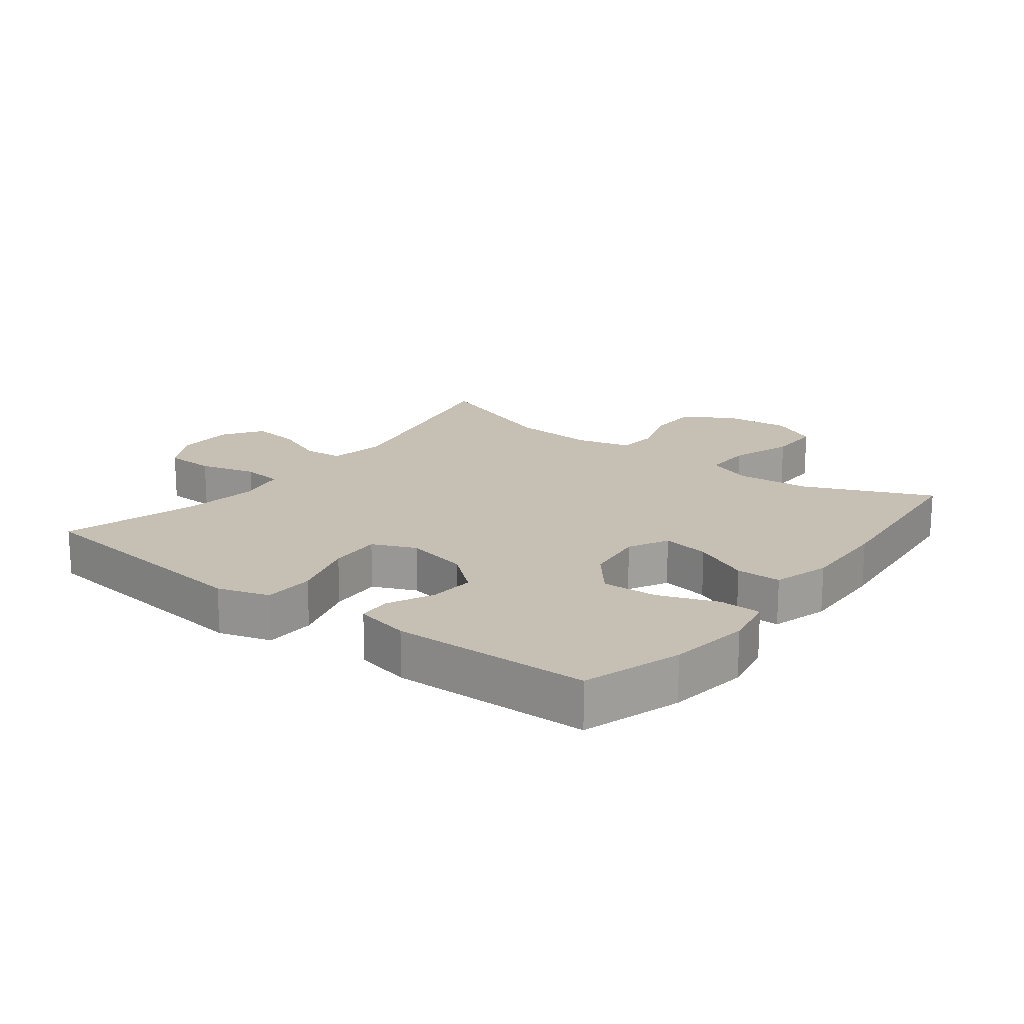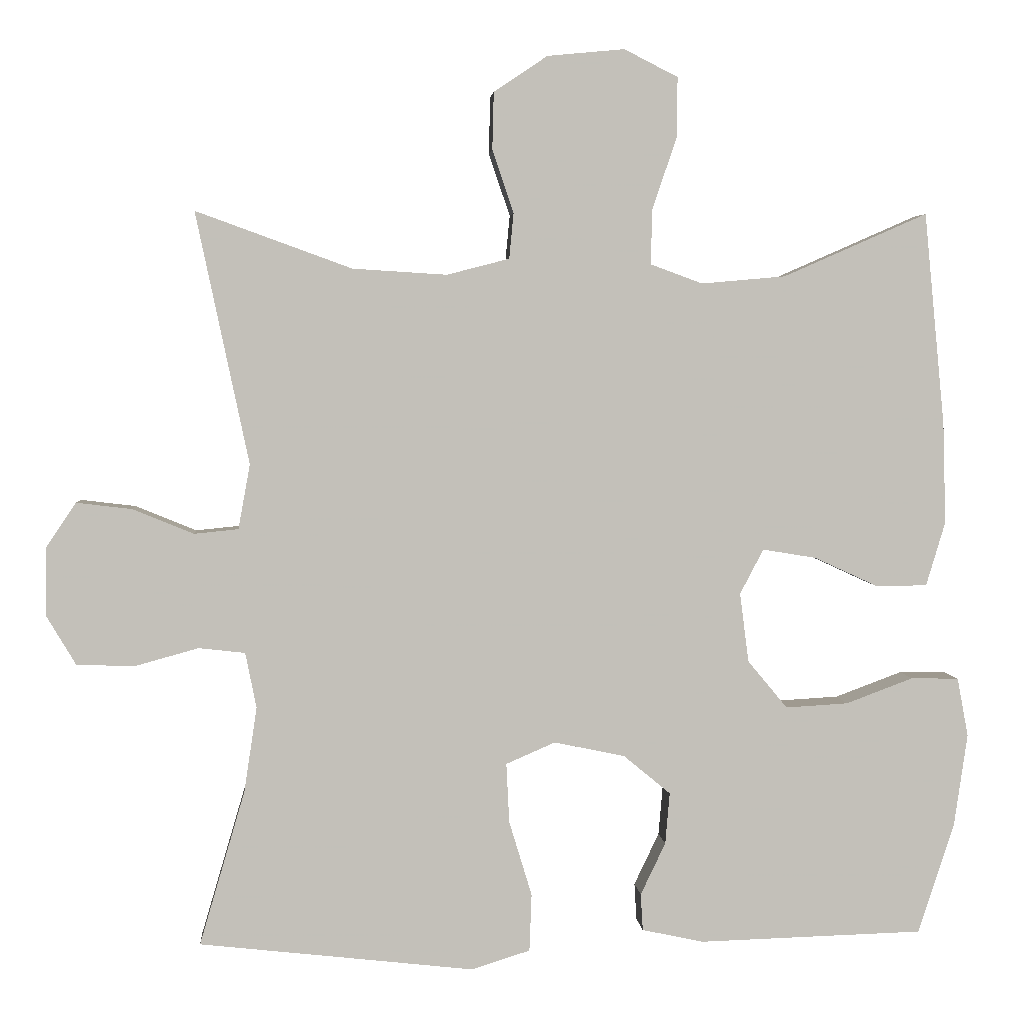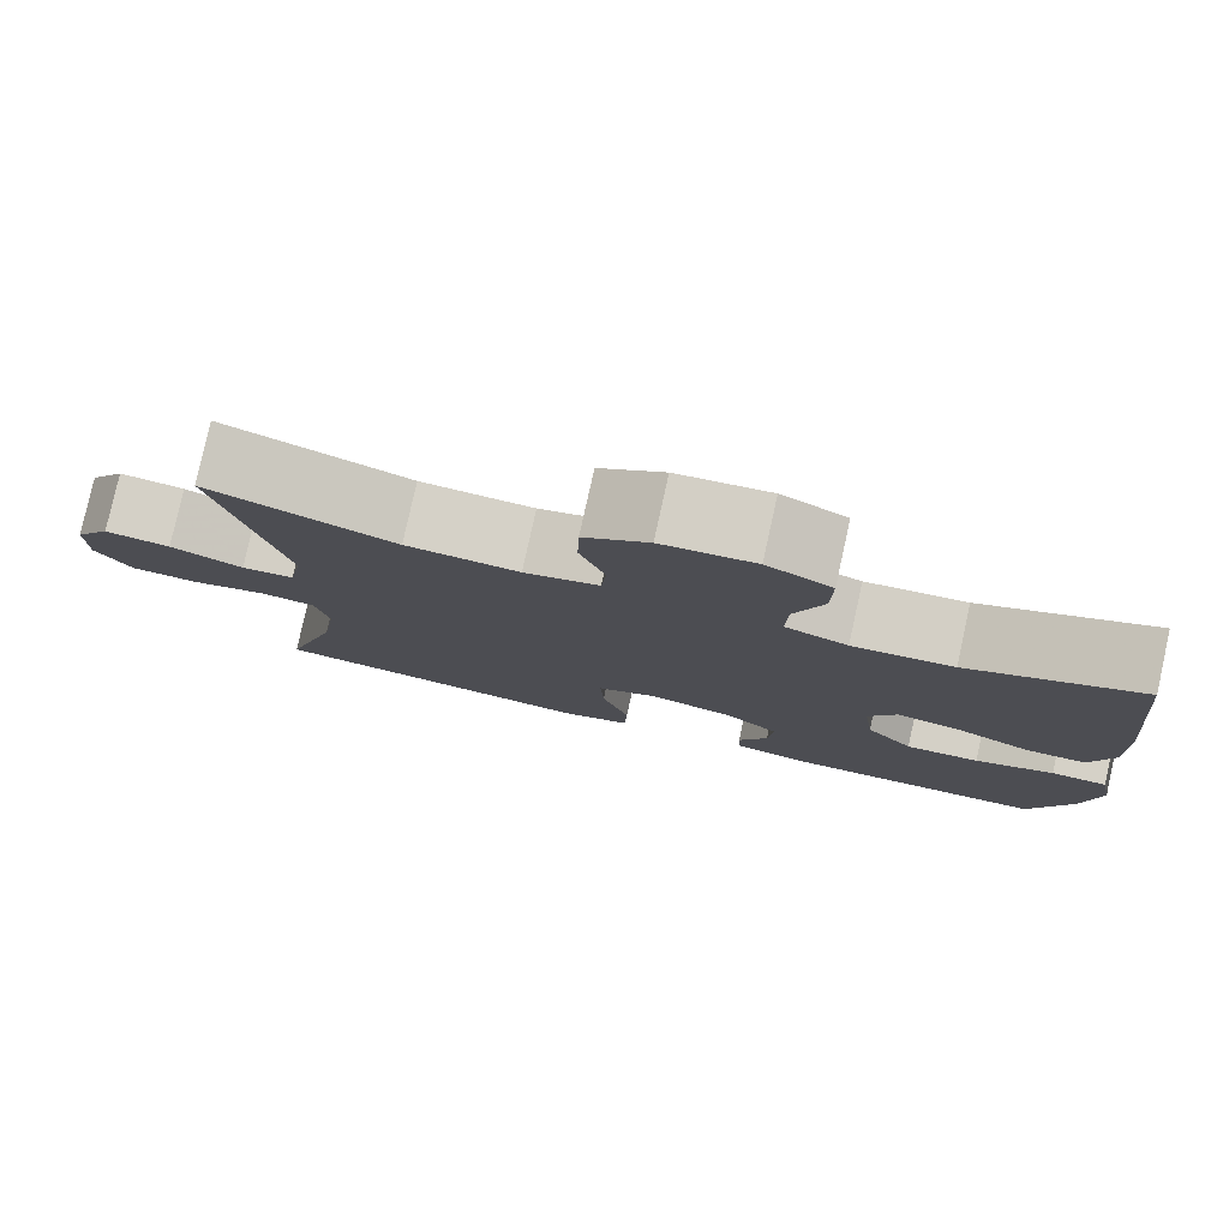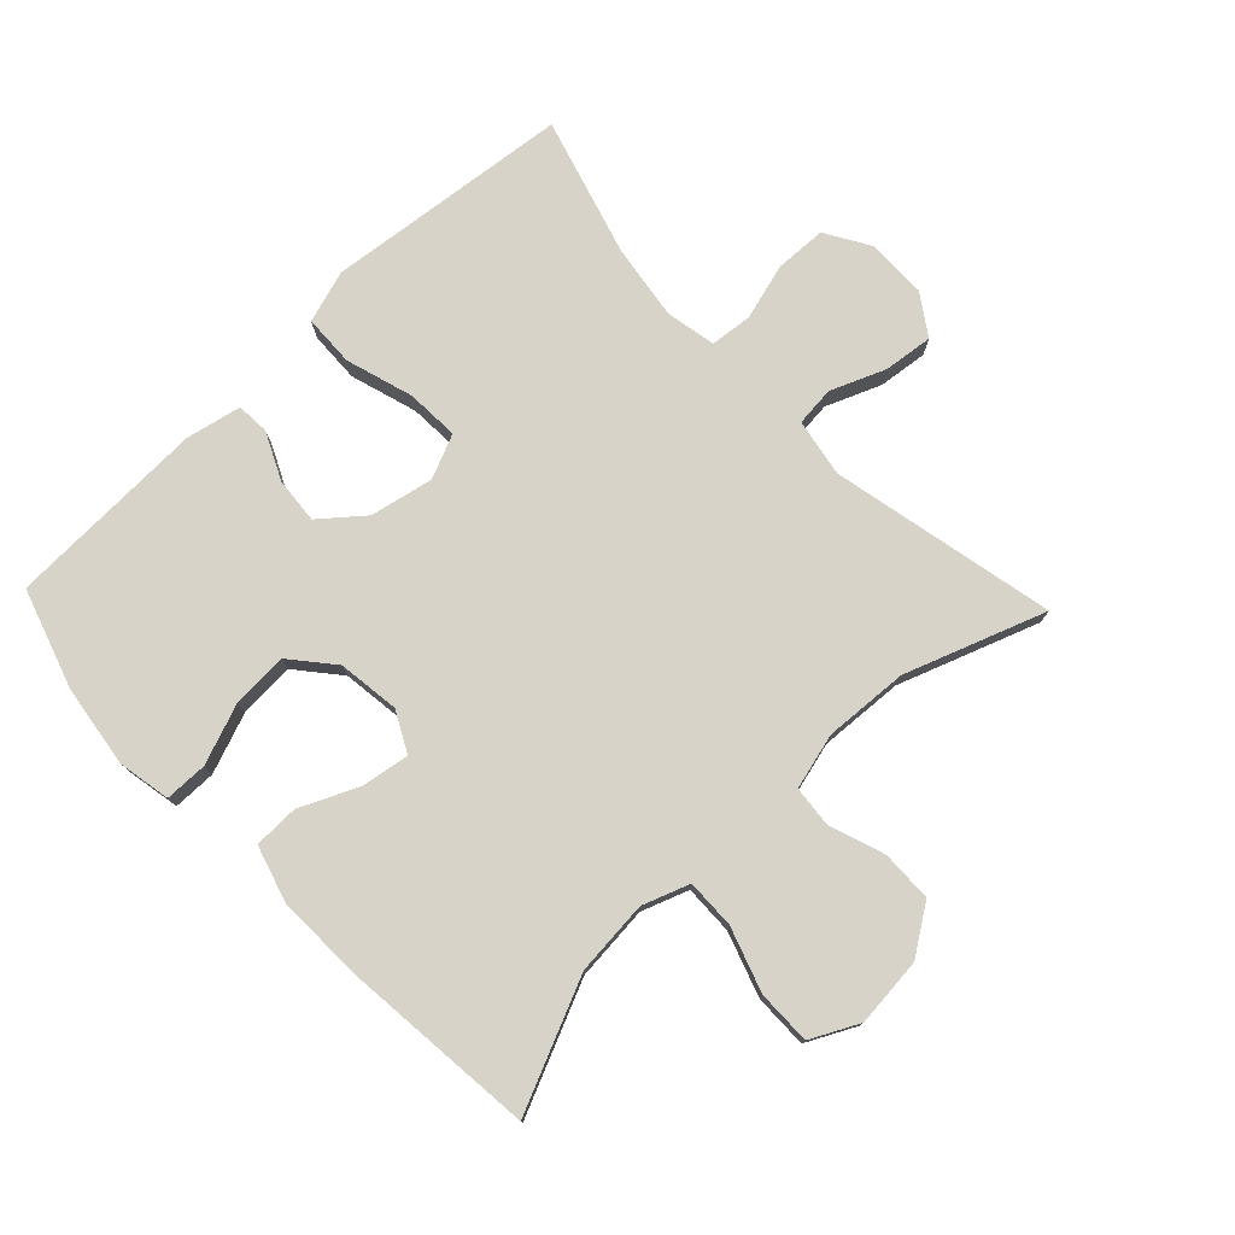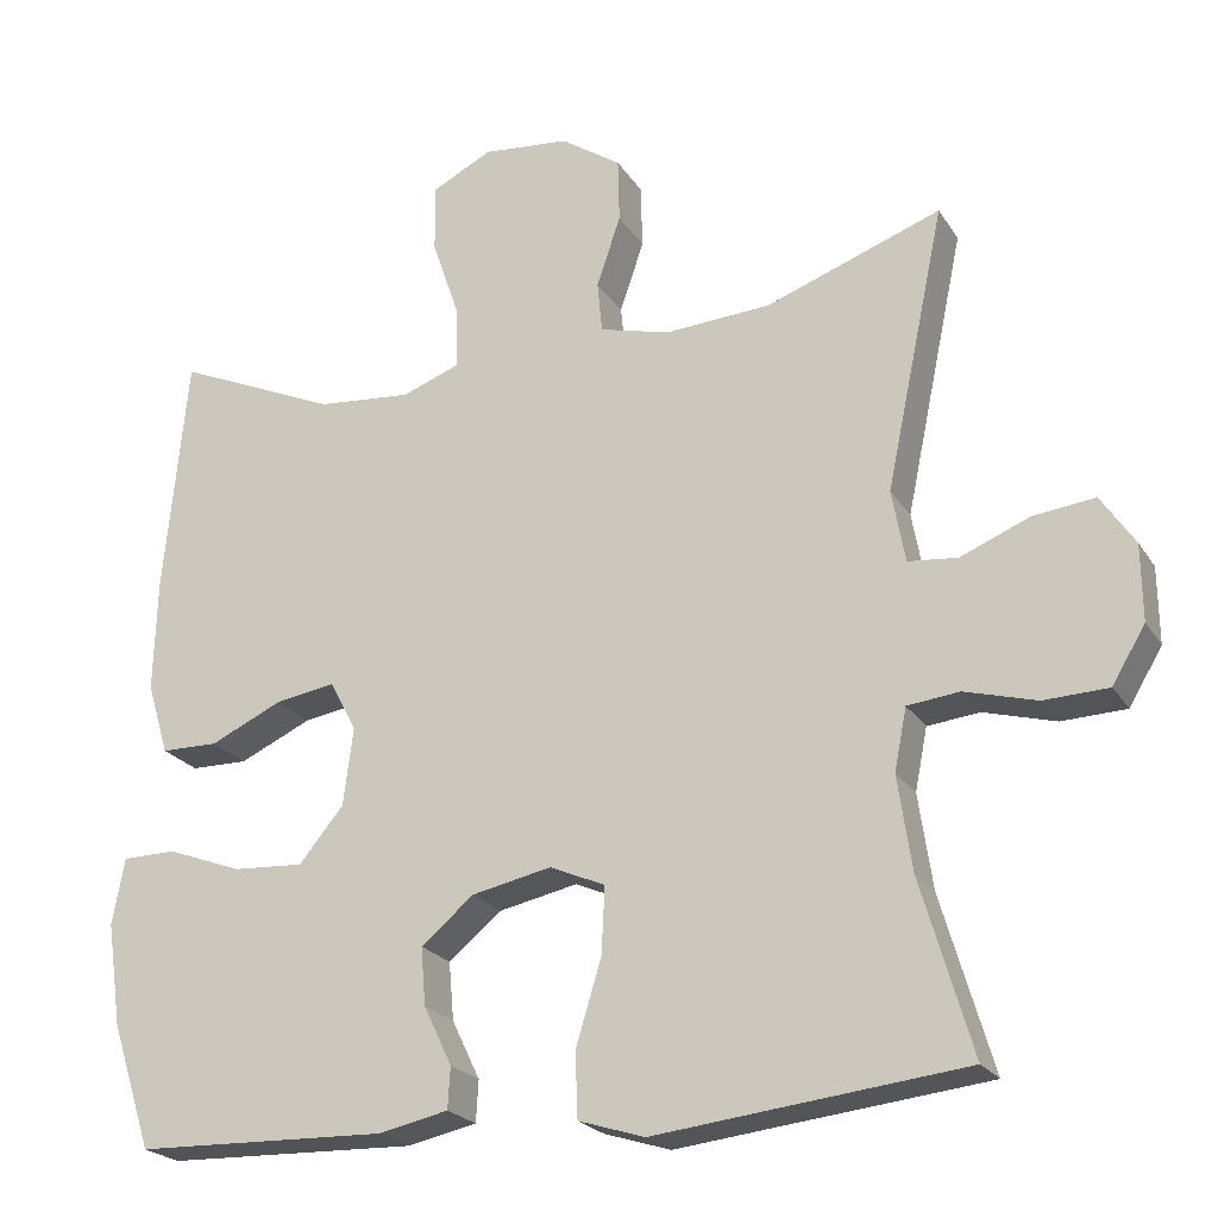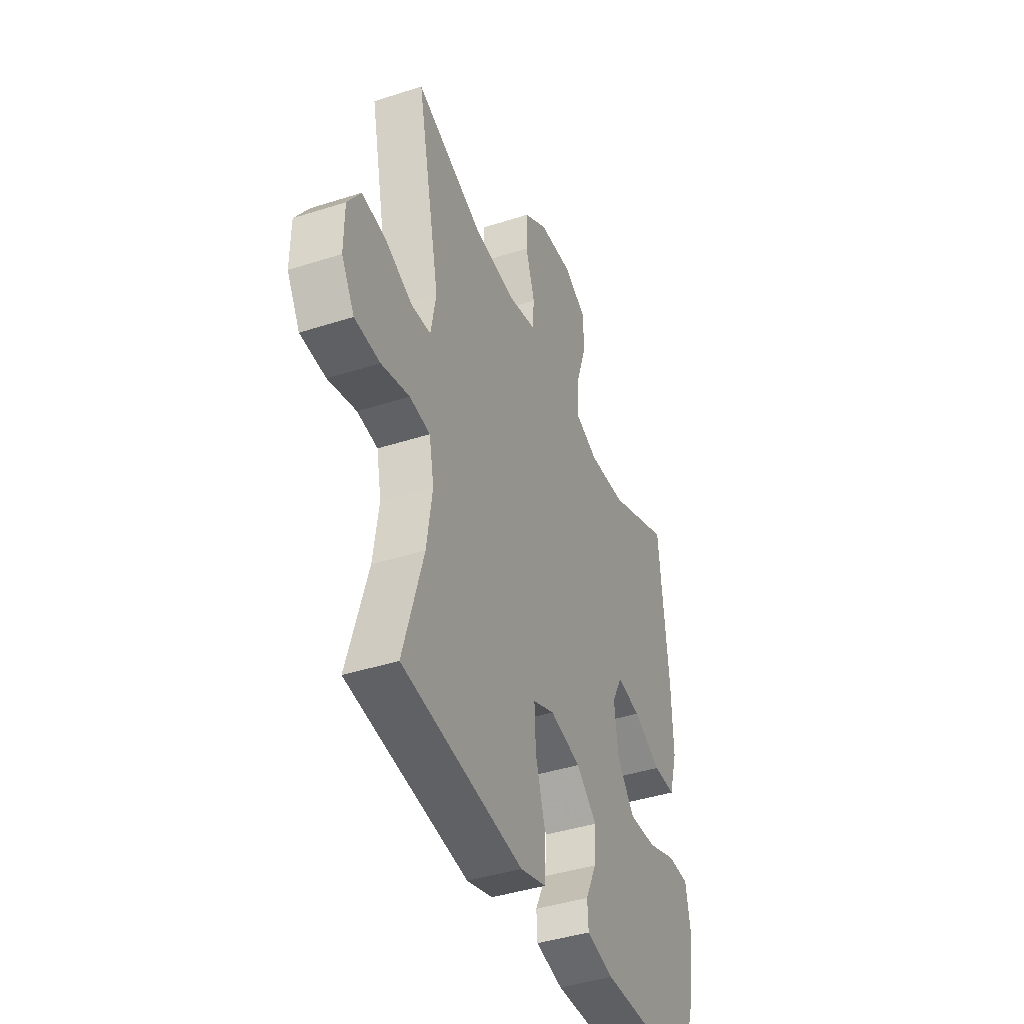
<metadata>
{"format":"obj","ext":"obj","renderer":"f3d","projection":"perspective","resolution":1024,"background":"white","views":[{"elev":18.1,"azim":-142.6,"up":"+Y"},{"elev":3.5,"azim":175.6,"up":"+Z"},{"elev":79.7,"azim":-167.5,"up":"+Z"},{"elev":76.8,"azim":-43.7,"up":"+Y"},{"elev":-22.4,"azim":24.1,"up":"+Z"},{"elev":-41.7,"azim":111.3,"up":"+Z"}]}
</metadata>
<code>
v -0.5 0.07 0.5
v -0.304 0.07 0.414
v -0.19 0.07 0.404
v -0.119 0.07 0.43
v -0.121 0.07 0.505
v -0.154 0.07 0.602
v -0.155 0.07 0.684
v -0.082 0.07 0.721
v 0.023 0.07 0.711
v 0.096 0.07 0.662
v 0.098 0.07 0.584
v 0.069 0.07 0.499
v 0.075 0.07 0.437
v 0.16 0.07 0.415
v 0.288 0.07 0.423
v 0.5 0.07 0.5
v 0.428 0.07 0.158
v 0.444 0.07 0.07
v 0.504 0.07 0.064
v 0.587 0.07 0.098
v 0.662 0.07 0.107
v 0.703 0.07 0.046
v 0.704 0.07 -0.046
v 0.664 0.07 -0.113
v 0.586 0.07 -0.116
v 0.499 0.07 -0.092
v 0.436 0.07 -0.099
v 0.421 0.07 -0.174
v 0.438 0.07 -0.289
v 0.5 0.07 -0.5
v 0.25 0.07 -0.528
v 0.127 0.07 -0.542
v 0.047 0.07 -0.517
v 0.044 0.07 -0.439
v 0.075 0.07 -0.337
v 0.079 0.07 -0.256
v 0.012 0.07 -0.227
v -0.084 0.07 -0.247
v -0.148 0.07 -0.3
v -0.142 0.07 -0.37
v -0.108 0.07 -0.441
v -0.111 0.07 -0.491
v -0.195 0.07 -0.509
v -0.5 0.07 -0.5
v -0.549 0.07 -0.349
v -0.567 0.07 -0.224
v -0.552 0.07 -0.144
v -0.487 0.07 -0.143
v -0.396 0.07 -0.177
v -0.311 0.07 -0.182
v -0.257 0.07 -0.117
v -0.245 0.07 -0.023
v -0.277 0.07 0.038
v -0.35 0.07 0.026
v -0.437 0.07 -0.014
v -0.506 0.07 -0.013
v -0.532 0.07 0.074
v -0.528 0.07 0.211
v -0.5 0 0.5
v -0.304 0 0.414
v -0.19 0 0.404
v -0.119 0 0.43
v -0.121 0 0.505
v -0.154 0 0.602
v -0.155 0 0.684
v -0.082 0 0.721
v 0.023 0 0.711
v 0.096 0 0.662
v 0.098 0 0.584
v 0.069 0 0.499
v 0.075 0 0.437
v 0.16 0 0.415
v 0.288 0 0.423
v 0.5 0 0.5
v 0.428 0 0.158
v 0.444 0 0.07
v 0.504 0 0.064
v 0.587 0 0.098
v 0.662 0 0.107
v 0.703 0 0.046
v 0.704 0 -0.046
v 0.664 0 -0.113
v 0.586 0 -0.116
v 0.499 0 -0.092
v 0.436 0 -0.099
v 0.421 0 -0.174
v 0.438 0 -0.289
v 0.5 0 -0.5
v 0.25 0 -0.528
v 0.127 0 -0.542
v 0.047 0 -0.517
v 0.044 0 -0.439
v 0.075 0 -0.337
v 0.079 0 -0.256
v 0.012 0 -0.227
v -0.084 0 -0.247
v -0.148 0 -0.3
v -0.142 0 -0.37
v -0.108 0 -0.441
v -0.111 0 -0.491
v -0.195 0 -0.509
v -0.5 0 -0.5
v -0.549 0 -0.349
v -0.567 0 -0.224
v -0.552 0 -0.144
v -0.487 0 -0.143
v -0.396 0 -0.177
v -0.311 0 -0.182
v -0.257 0 -0.117
v -0.245 0 -0.023
v -0.277 0 0.038
v -0.35 0 0.026
v -0.437 0 -0.014
v -0.506 0 -0.013
v -0.532 0 0.074
v -0.528 0 0.211
f 58 1 2
f 57 58 2
f 56 57 2
f 55 56 2
f 54 55 2
f 53 54 2 3
f 52 53 3 4
f 51 52 4
f 47 48 49
f 46 47 49
f 45 46 49
f 44 45 49
f 43 44 49
f 42 43 49
f 41 42 49
f 40 41 49
f 39 40 49 50
f 38 39 50 51
f 33 34 35
f 32 33 35
f 31 32 35
f 31 35 36
f 30 31 36
f 29 30 36
f 28 29 36 37
f 24 25 26
f 23 24 26
f 22 23 26
f 21 22 26
f 20 21 26
f 19 20 26
f 18 19 26 27
f 27 28 37
f 18 27 37
f 17 18 37
f 10 11 12
f 9 10 12
f 8 9 12
f 7 8 12
f 6 7 12
f 5 6 12
f 4 5 12 13
f 51 4 13 14
f 37 38 51
f 17 37 51
f 16 17 51
f 15 16 51
f 14 15 51
f 60 59 116
f 60 116 115
f 60 115 114
f 60 114 113
f 60 113 112
f 61 60 112 111
f 62 61 111 110
f 62 110 109
f 107 106 105
f 107 105 104
f 107 104 103
f 107 103 102
f 107 102 101
f 107 101 100
f 107 100 99
f 107 99 98
f 108 107 98 97
f 109 108 97 96
f 93 92 91
f 93 91 90
f 93 90 89
f 94 93 89
f 94 89 88
f 94 88 87
f 95 94 87 86
f 84 83 82
f 84 82 81
f 84 81 80
f 84 80 79
f 84 79 78
f 84 78 77
f 85 84 77 76
f 95 86 85
f 95 85 76
f 95 76 75
f 70 69 68
f 70 68 67
f 70 67 66
f 70 66 65
f 70 65 64
f 70 64 63
f 71 70 63 62
f 72 71 62 109
f 109 96 95
f 109 95 75
f 109 75 74
f 109 74 73
f 109 73 72
f 1 59 60 2
f 2 60 61 3
f 3 61 62 4
f 4 62 63 5
f 5 63 64 6
f 6 64 65 7
f 7 65 66 8
f 8 66 67 9
f 9 67 68 10
f 10 68 69 11
f 11 69 70 12
f 12 70 71 13
f 13 71 72 14
f 14 72 73 15
f 15 73 74 16
f 16 74 75 17
f 17 75 76 18
f 18 76 77 19
f 19 77 78 20
f 20 78 79 21
f 21 79 80 22
f 22 80 81 23
f 23 81 82 24
f 24 82 83 25
f 25 83 84 26
f 26 84 85 27
f 27 85 86 28
f 28 86 87 29
f 29 87 88 30
f 30 88 89 31
f 31 89 90 32
f 32 90 91 33
f 33 91 92 34
f 34 92 93 35
f 35 93 94 36
f 36 94 95 37
f 37 95 96 38
f 38 96 97 39
f 39 97 98 40
f 40 98 99 41
f 41 99 100 42
f 42 100 101 43
f 43 101 102 44
f 44 102 103 45
f 45 103 104 46
f 46 104 105 47
f 47 105 106 48
f 48 106 107 49
f 49 107 108 50
f 50 108 109 51
f 51 109 110 52
f 52 110 111 53
f 53 111 112 54
f 54 112 113 55
f 55 113 114 56
f 56 114 115 57
f 57 115 116 58
f 58 116 59 1

</code>
